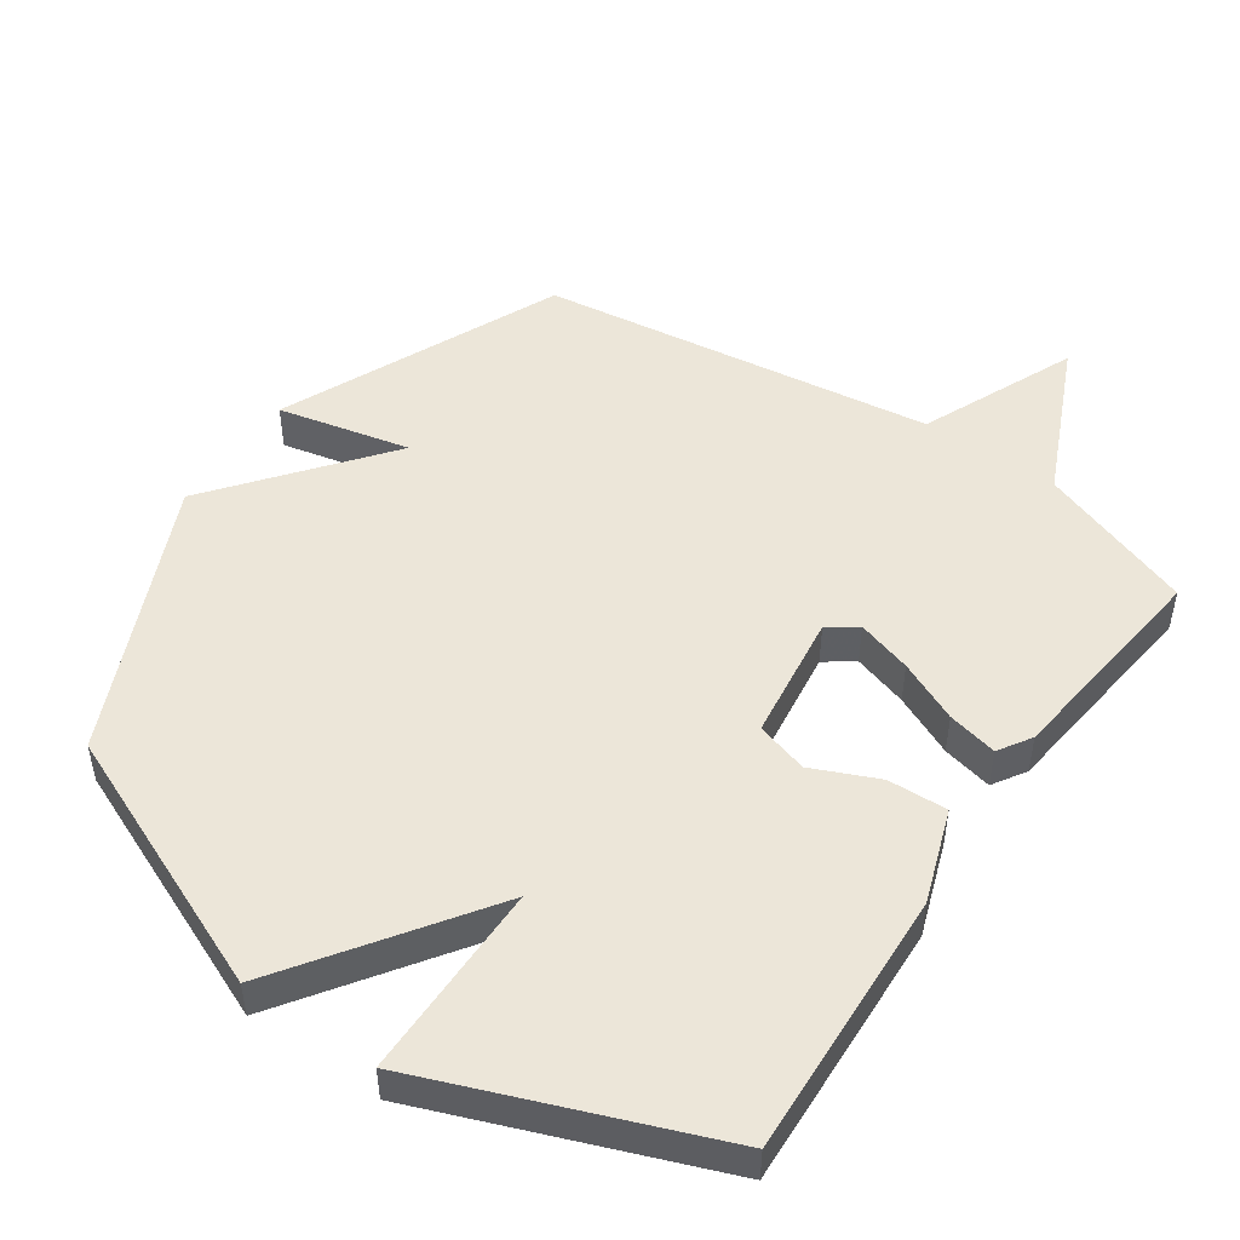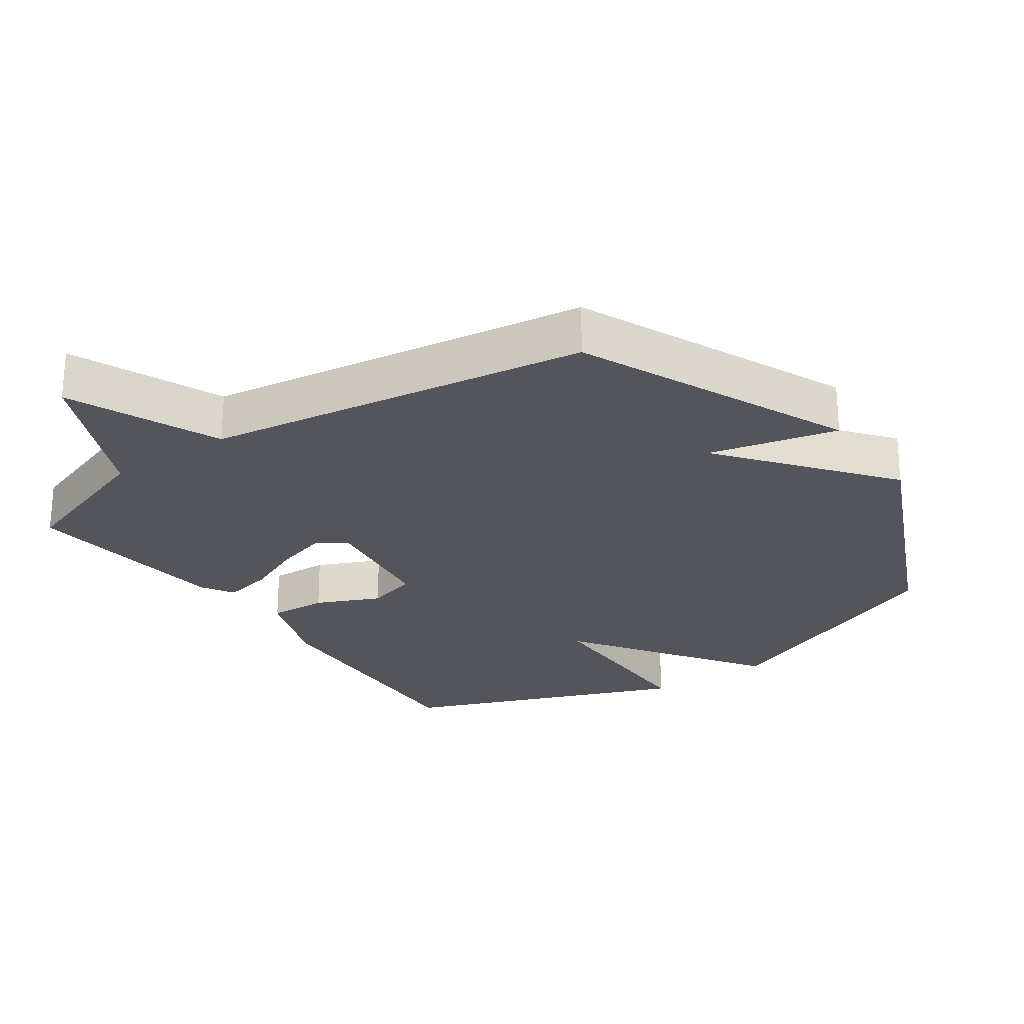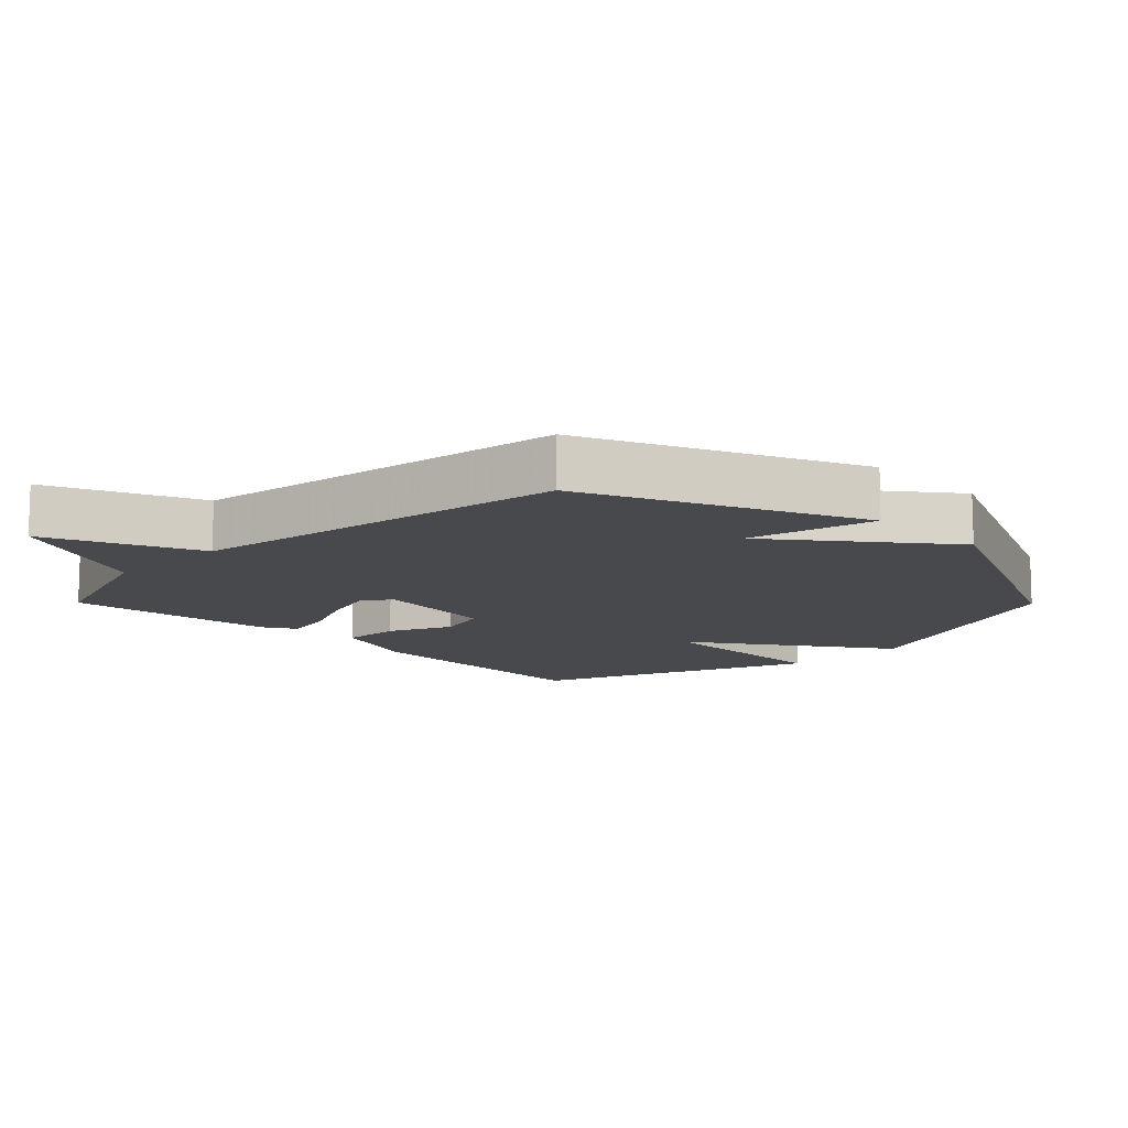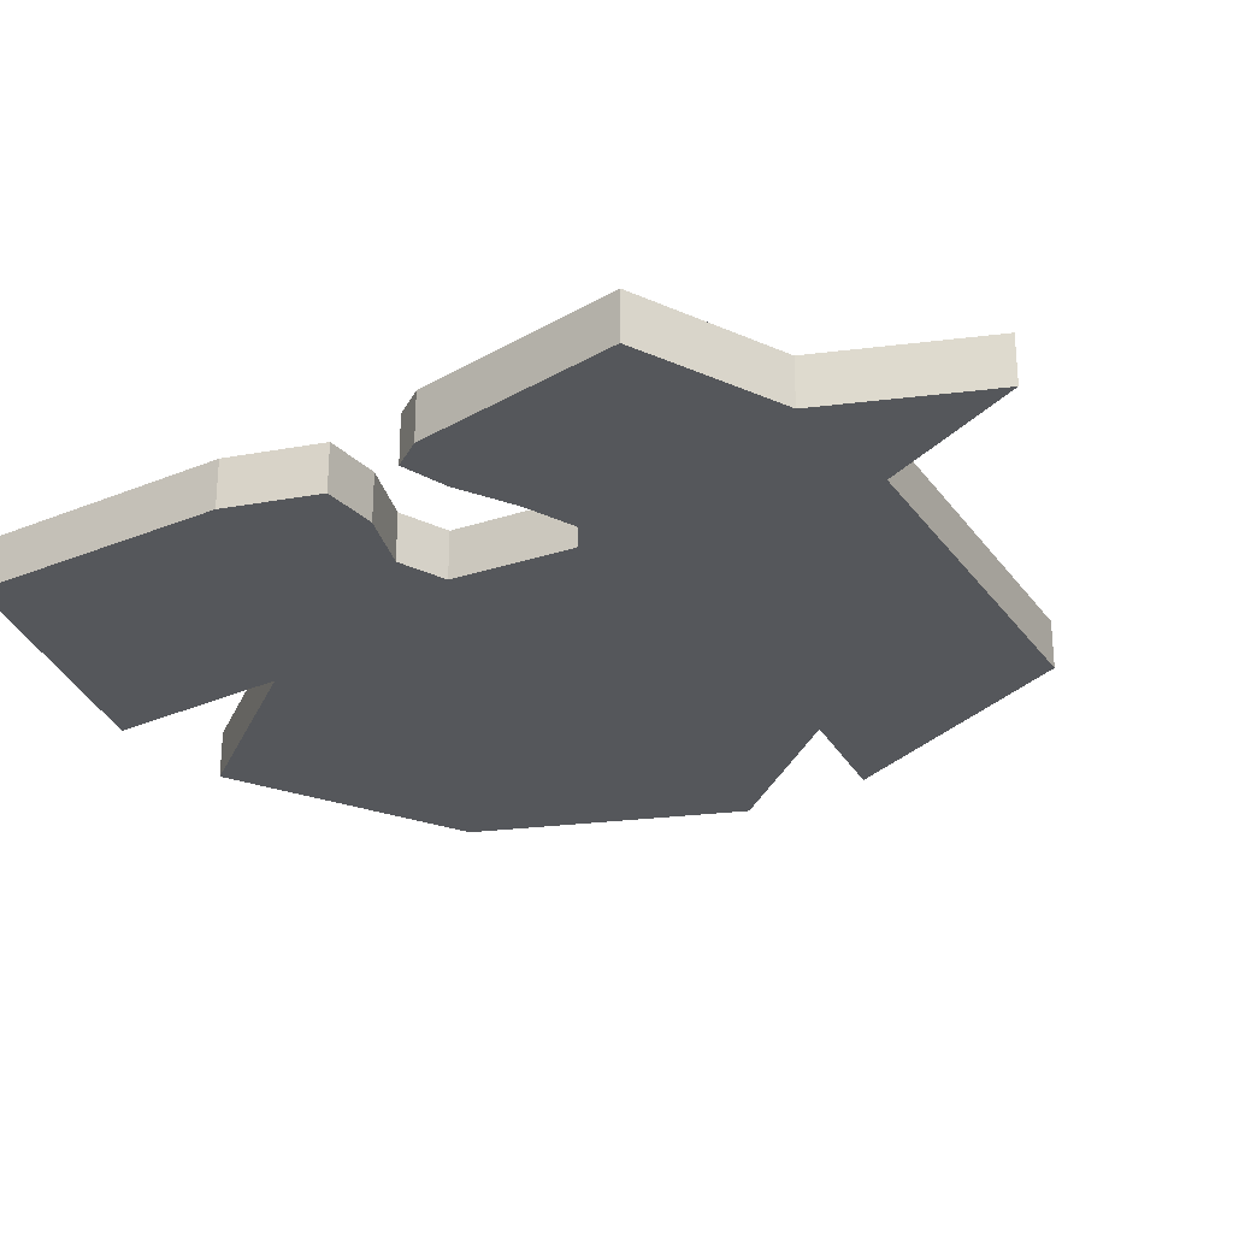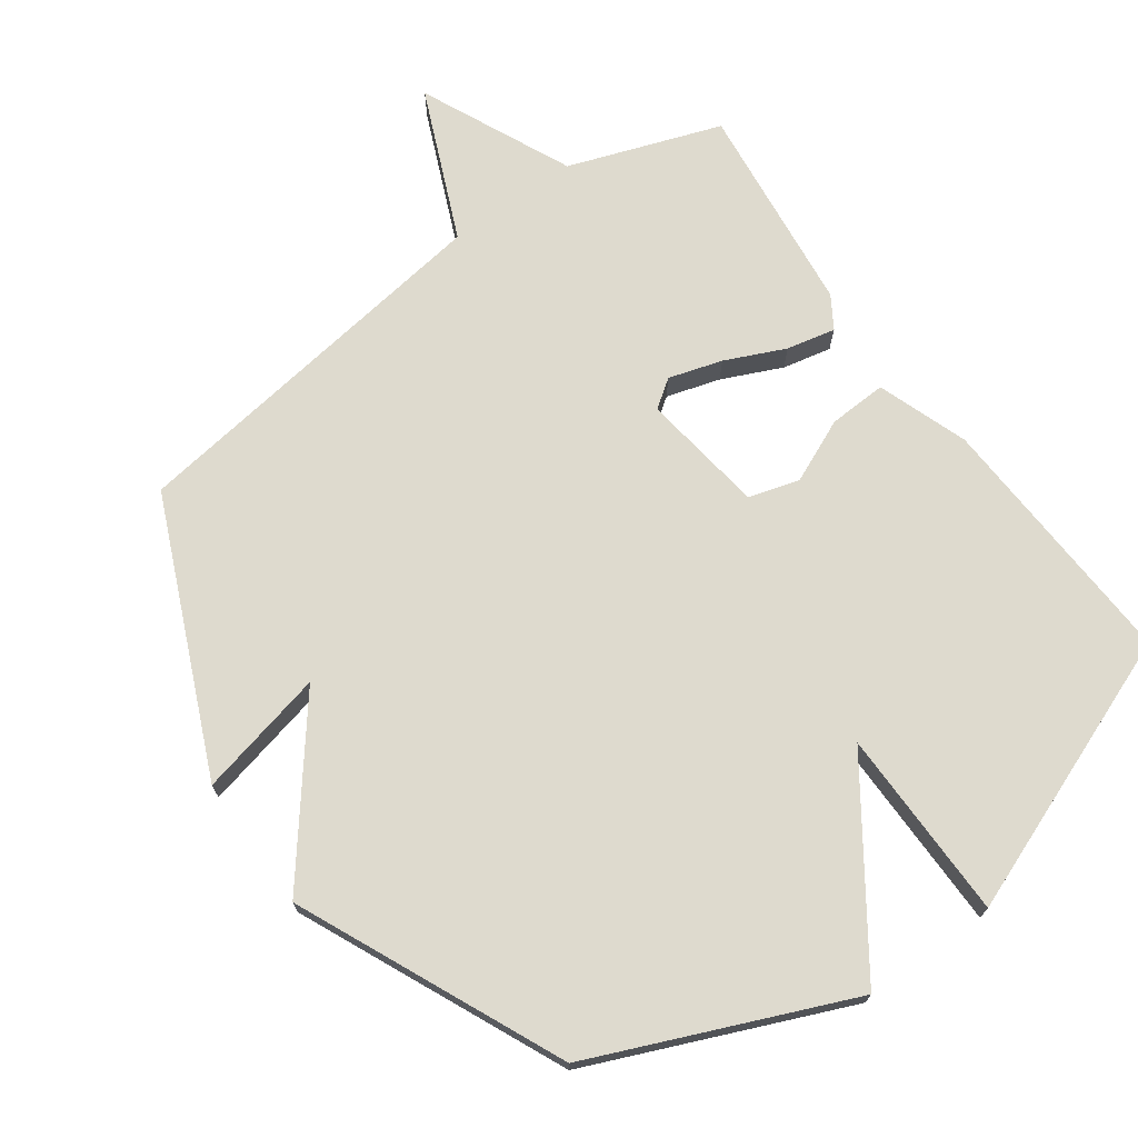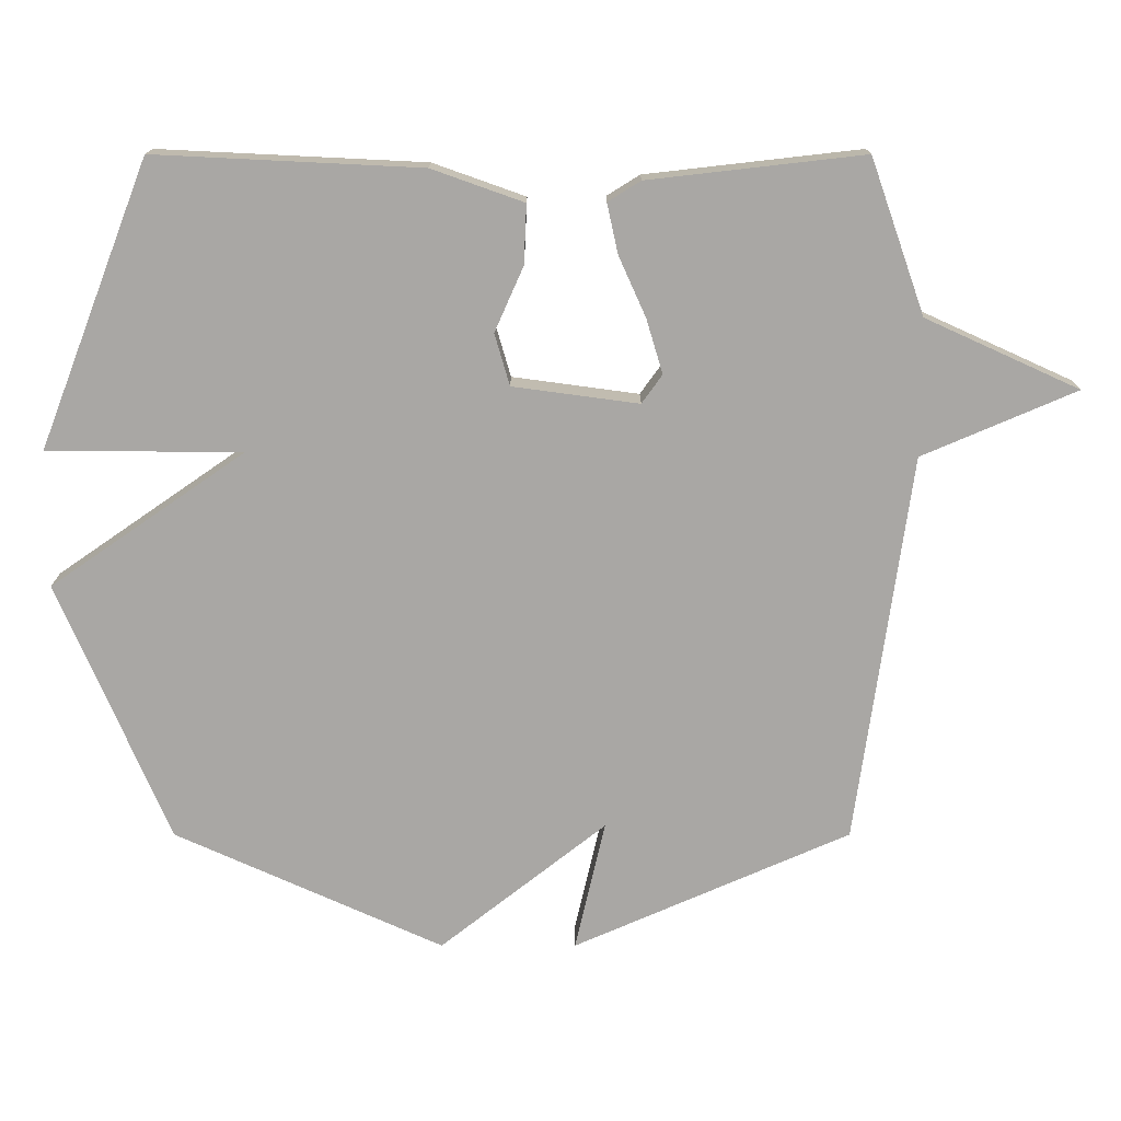
<metadata>
{"format":"obj","ext":"obj","renderer":"f3d","projection":"perspective","resolution":1024,"background":"white","views":[{"elev":49.4,"azim":34.7,"up":"+Y"},{"elev":-25.0,"azim":-145.3,"up":"+Y"},{"elev":-12.0,"azim":-135.3,"up":"+Y"},{"elev":-26.6,"azim":125.7,"up":"+Y"},{"elev":71.3,"azim":-35.7,"up":"+Y"},{"elev":-74.7,"azim":90.0,"up":"+Y"}]}
</metadata>
<code>
v -0.5 0.07 -0.5
v -0.678 0.07 -0.094
v -0.486 0.07 -0.138
v -0.678 0.07 0.106
v -0.5 0.07 0.5
v -0.118 0.07 0.662
v 0.08 0.07 0.376
v 0.082 0.07 0.662
v 0.5 0.07 0.5
v 0.481 0.07 0.11
v 0.433 0.07 -0.025
v 0.346 0.07 -0.021
v 0.251 0.07 0.021
v 0.175 0.07 -0.001
v 0.15 0.07 -0.186
v 0.192 0.07 -0.216
v 0.272 0.07 -0.192
v 0.361 0.07 -0.152
v 0.434 0.07 -0.136
v 0.464 0.07 -0.184
v 0.5 0.07 -0.5
v 0.273 0.07 -0.58
v 0.17 0.07 -0.806
v 0.073 0.07 -0.58
v -0.5 0 -0.5
v -0.678 0 -0.094
v -0.486 0 -0.138
v -0.678 0 0.106
v -0.5 0 0.5
v -0.118 0 0.662
v 0.08 0 0.376
v 0.082 0 0.662
v 0.5 0 0.5
v 0.481 0 0.11
v 0.433 0 -0.025
v 0.346 0 -0.021
v 0.251 0 0.021
v 0.175 0 -0.001
v 0.15 0 -0.186
v 0.192 0 -0.216
v 0.272 0 -0.192
v 0.361 0 -0.152
v 0.434 0 -0.136
v 0.464 0 -0.184
v 0.5 0 -0.5
v 0.273 0 -0.58
v 0.17 0 -0.806
v 0.073 0 -0.58
f 22 23 24
f 21 22 24
f 20 21 24
f 19 20 24
f 18 19 24
f 17 18 24
f 16 17 24 1
f 15 16 1
f 14 15 1
f 11 12 13
f 10 11 13
f 9 10 13
f 8 9 13
f 7 8 13
f 7 13 14
f 6 7 14
f 5 6 14
f 4 5 14
f 3 4 14
f 1 2 3
f 1 3 14
f 48 47 46
f 48 46 45
f 48 45 44
f 48 44 43
f 48 43 42
f 48 42 41
f 25 48 41 40
f 25 40 39
f 25 39 38
f 37 36 35
f 37 35 34
f 37 34 33
f 37 33 32
f 37 32 31
f 38 37 31
f 38 31 30
f 38 30 29
f 38 29 28
f 38 28 27
f 27 26 25
f 38 27 25
f 1 25 26 2
f 2 26 27 3
f 3 27 28 4
f 4 28 29 5
f 5 29 30 6
f 6 30 31 7
f 7 31 32 8
f 8 32 33 9
f 9 33 34 10
f 10 34 35 11
f 11 35 36 12
f 12 36 37 13
f 13 37 38 14
f 14 38 39 15
f 15 39 40 16
f 16 40 41 17
f 17 41 42 18
f 18 42 43 19
f 19 43 44 20
f 20 44 45 21
f 21 45 46 22
f 22 46 47 23
f 23 47 48 24
f 24 48 25 1

</code>
